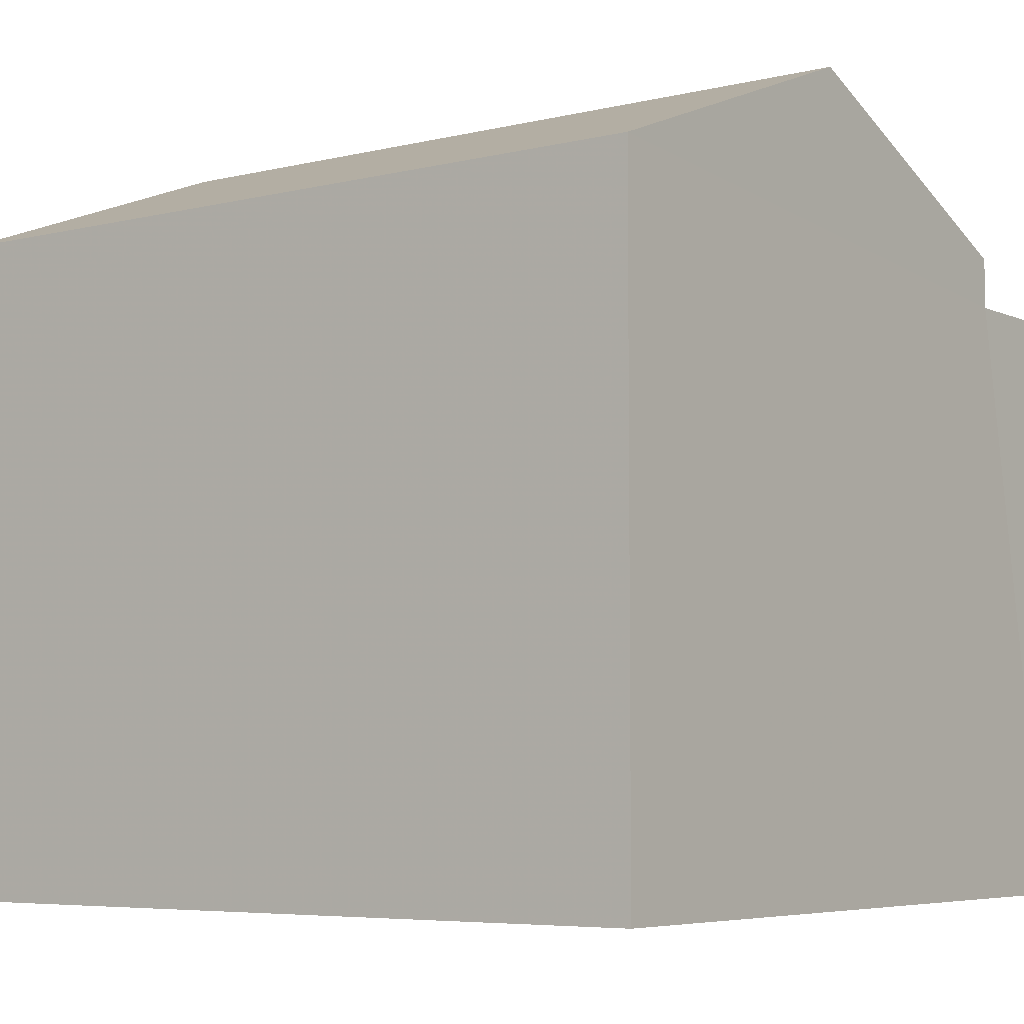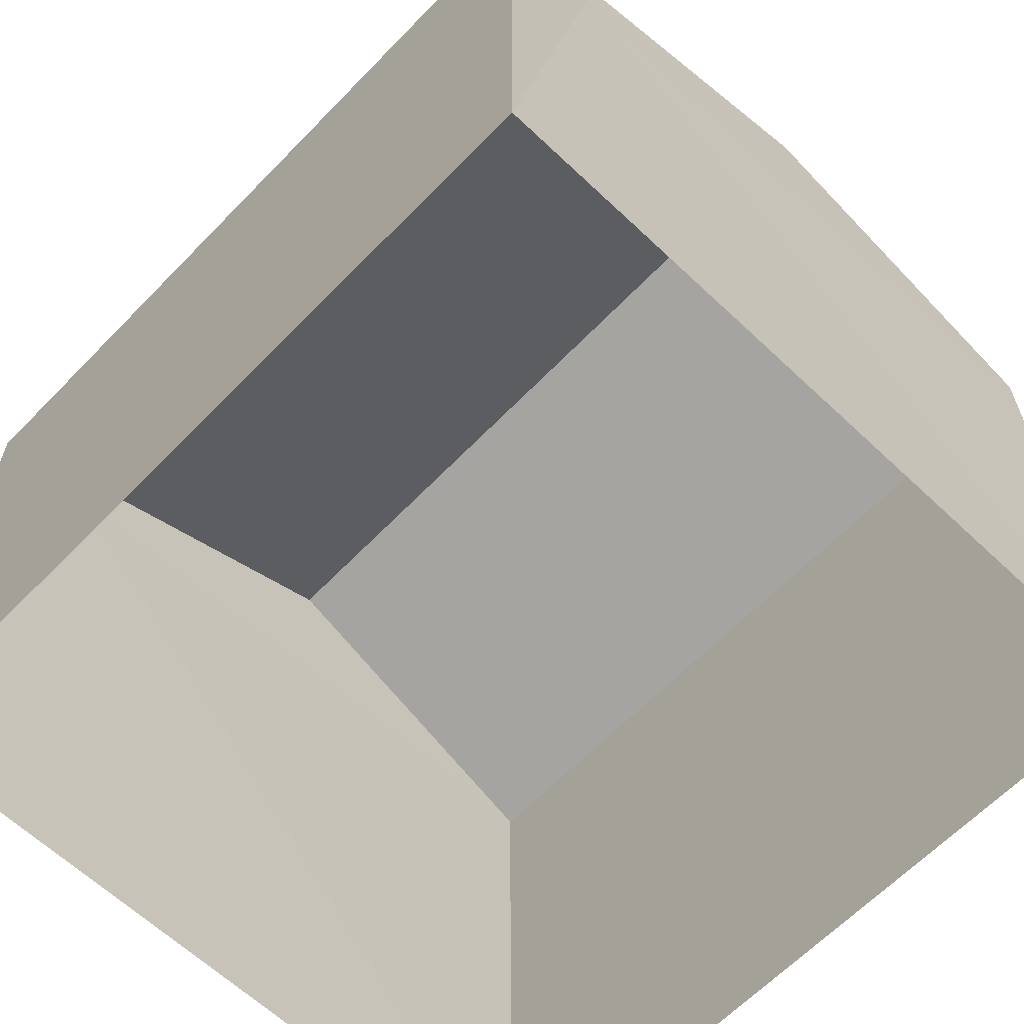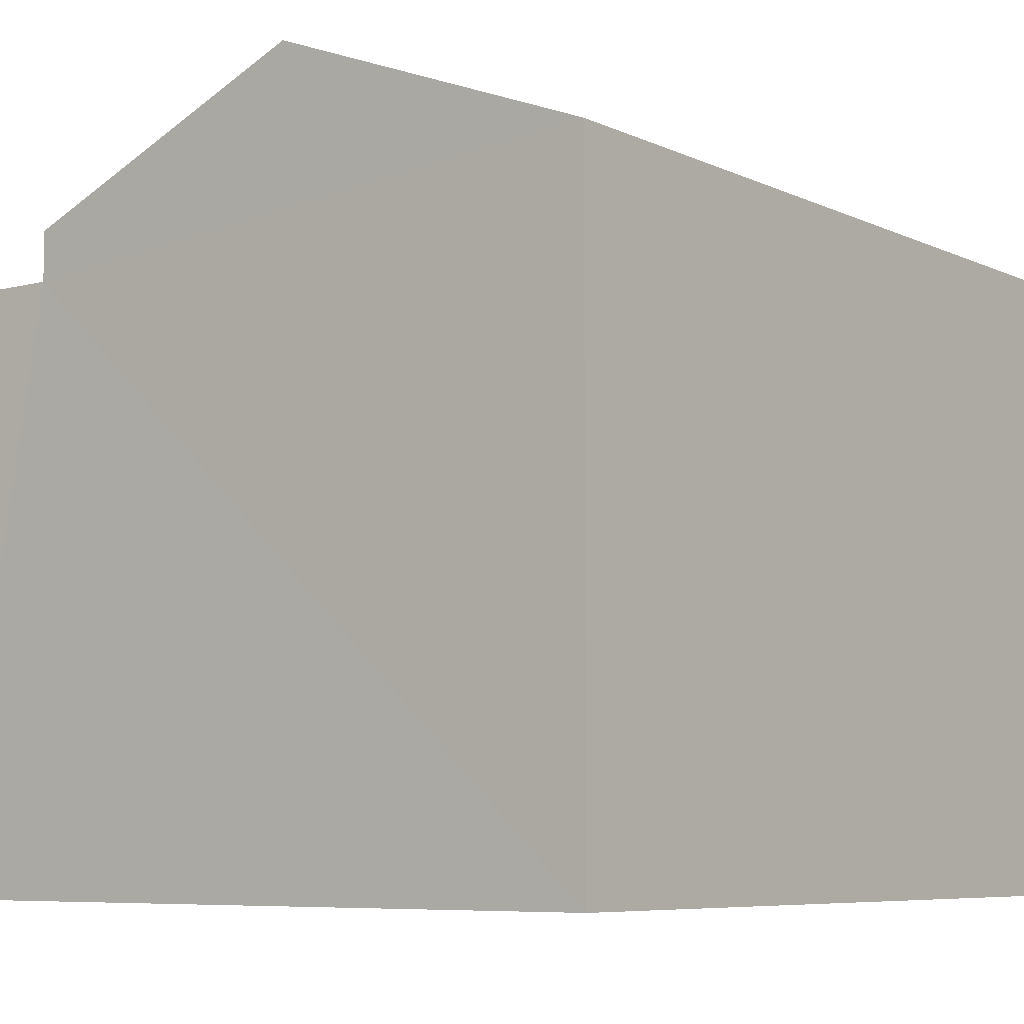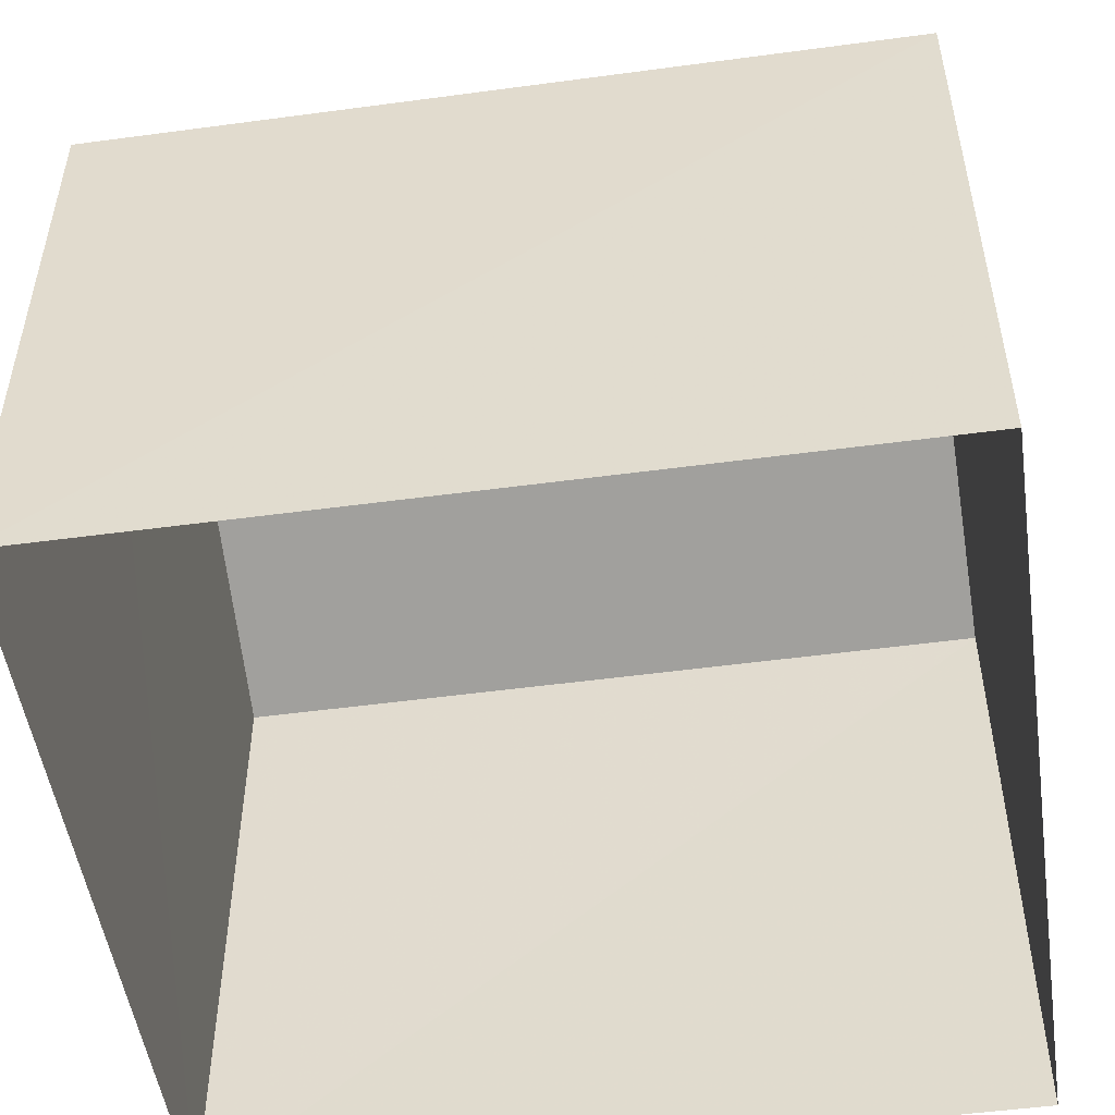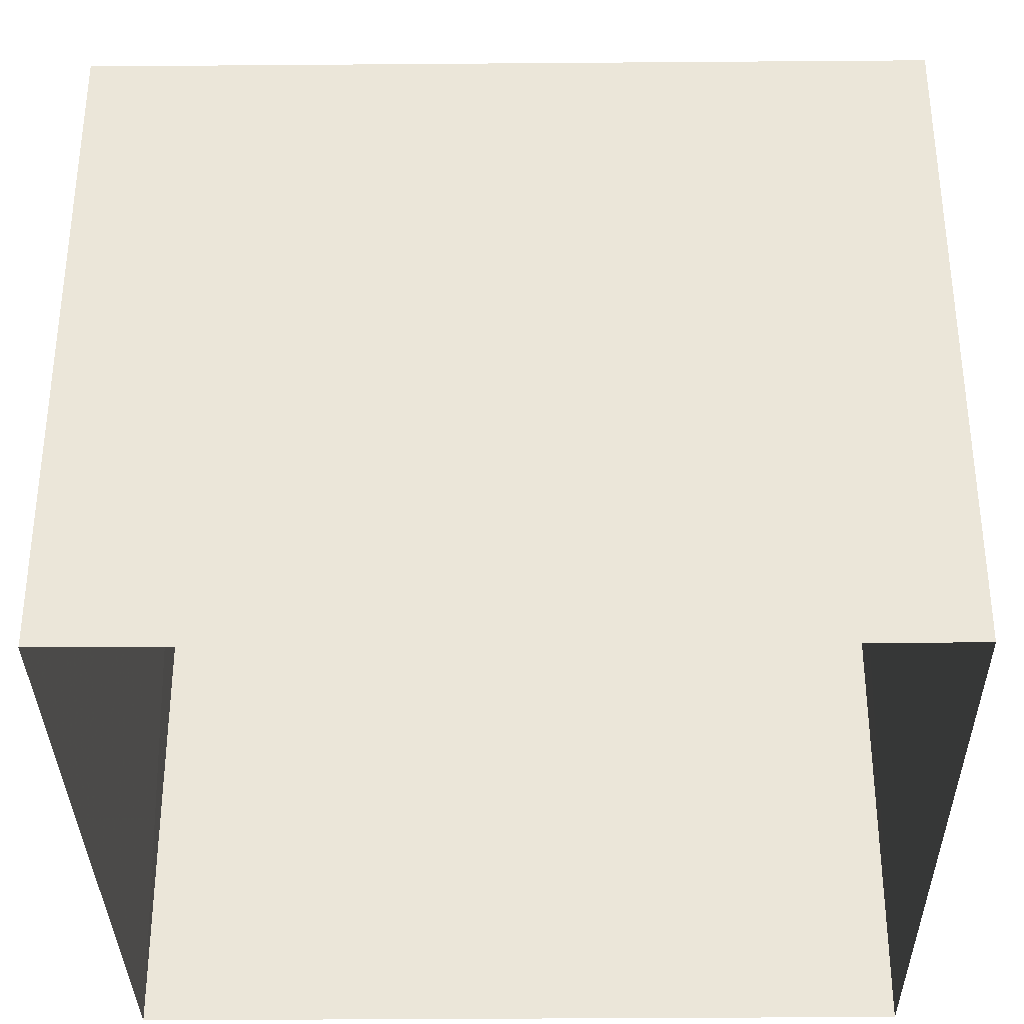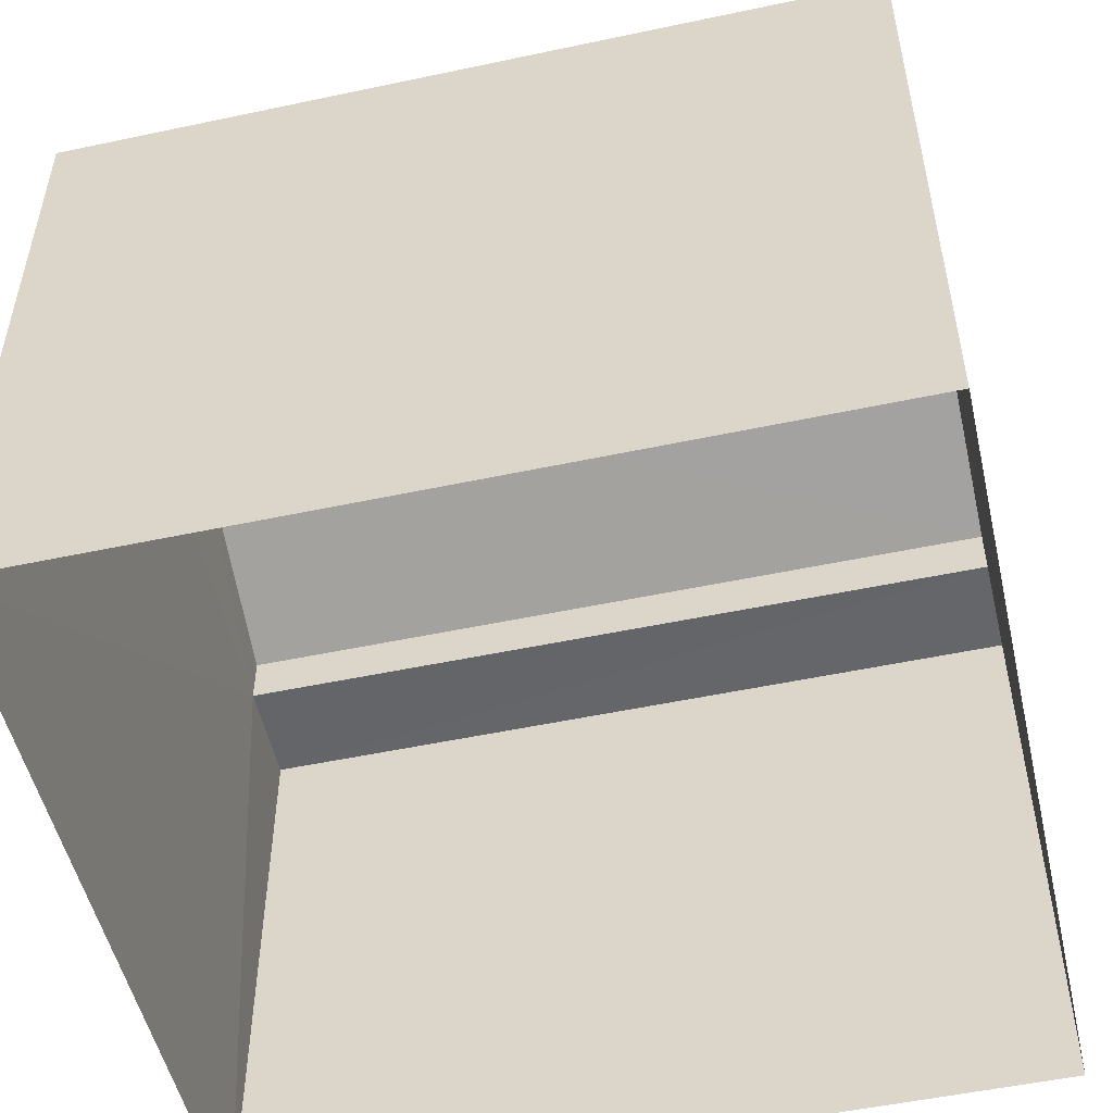
<metadata>
{"format":"obj","ext":"obj","renderer":"f3d","projection":"perspective","resolution":1024,"background":"white","views":[{"elev":-5.8,"azim":35.4,"up":"+Z"},{"elev":-63.1,"azim":-134.9,"up":"+Z"},{"elev":-7.1,"azim":-53.4,"up":"+Z"},{"elev":-51.1,"azim":-172.7,"up":"+Z"},{"elev":-34.0,"azim":-0.4,"up":"+Z"},{"elev":-51.7,"azim":11.9,"up":"+Z"}]}
</metadata>
<code>
v -3.732e+05 -1.051e+05 23.85
v -3.732e+05 -1.051e+05 23.85
v -3.732e+05 -1.051e+05 23.85
v -3.732e+05 -1.051e+05 23.85
v -3.732e+05 -1.051e+05 32.16
v -3.732e+05 -1.051e+05 30.77
v -3.732e+05 -1.051e+05 32.16
v -3.732e+05 -1.051e+05 30.77
v -3.732e+05 -1.051e+05 30.76
v -3.732e+05 -1.051e+05 30.76
v -3.732e+05 -1.051e+05 30.22
v -3.732e+05 -1.051e+05 30.22
v -3.732e+05 -1.051e+05 30.22
v -3.732e+05 -1.051e+05 30.22
f 1 2 3
f 4 1 3
f 5 6 7
f 5 8 6
f 9 10 5
f 7 9 5
f 11 12 13
f 14 11 13
f 8 5 14
f 8 14 3
f 5 10 14
f 3 14 4
f 4 14 13
f 7 6 11
f 9 7 11
f 6 2 11
f 11 2 1
f 11 1 12
f 8 3 2
f 6 8 2
f 13 1 4
f 13 12 1
f 11 10 9
f 11 14 10

</code>
